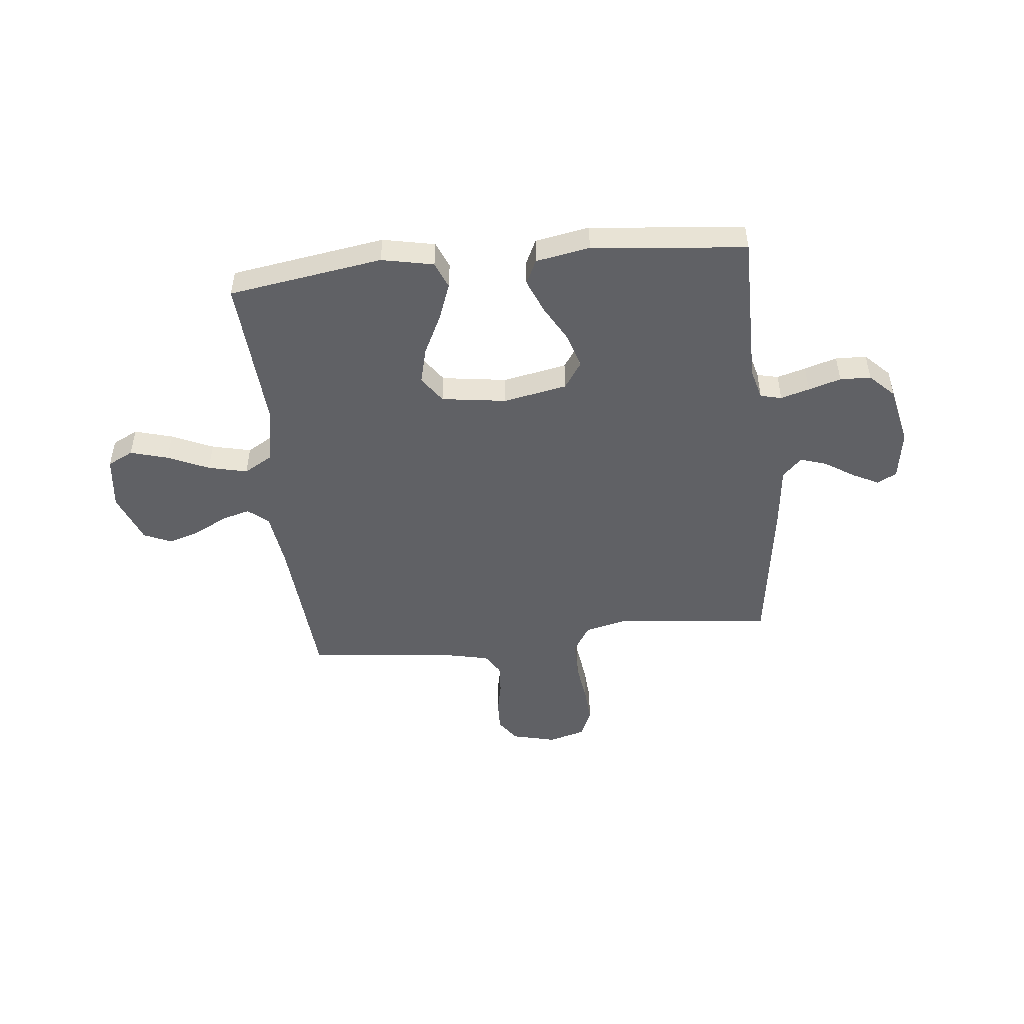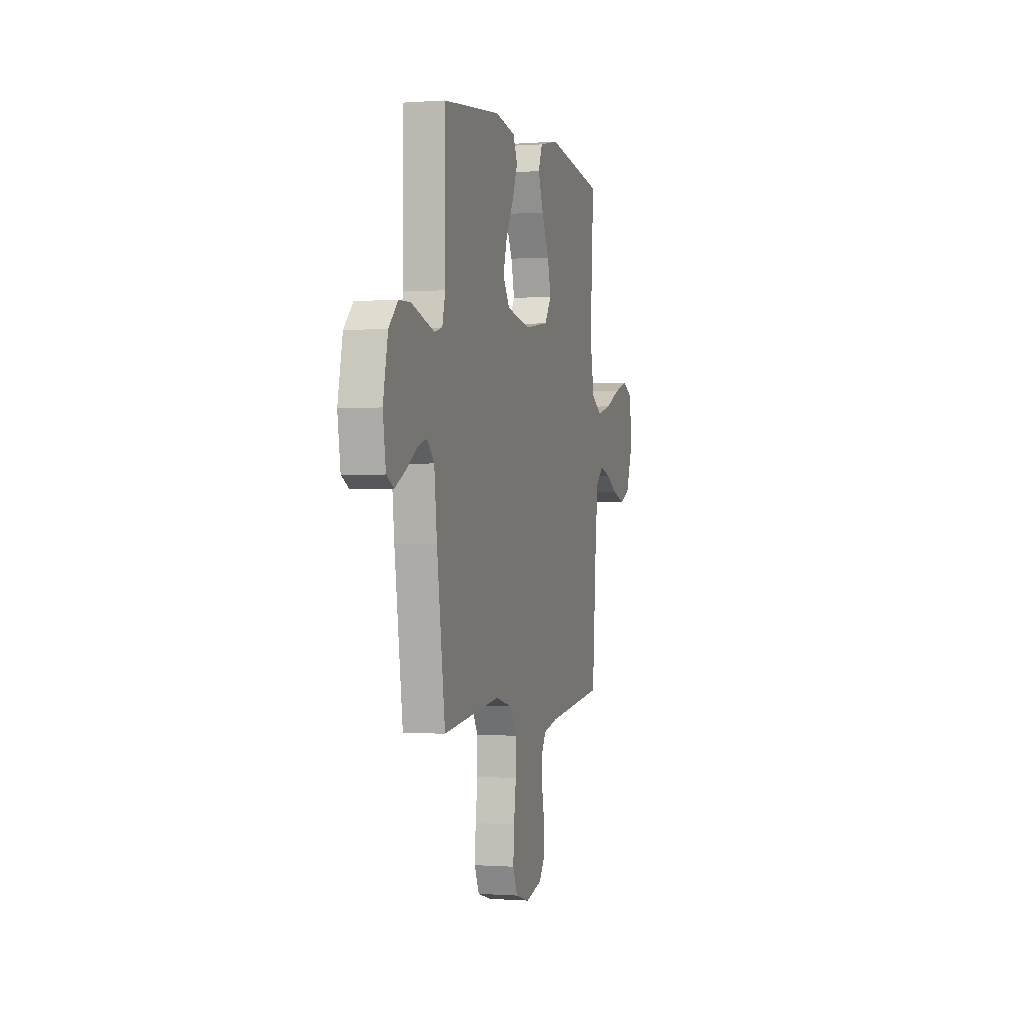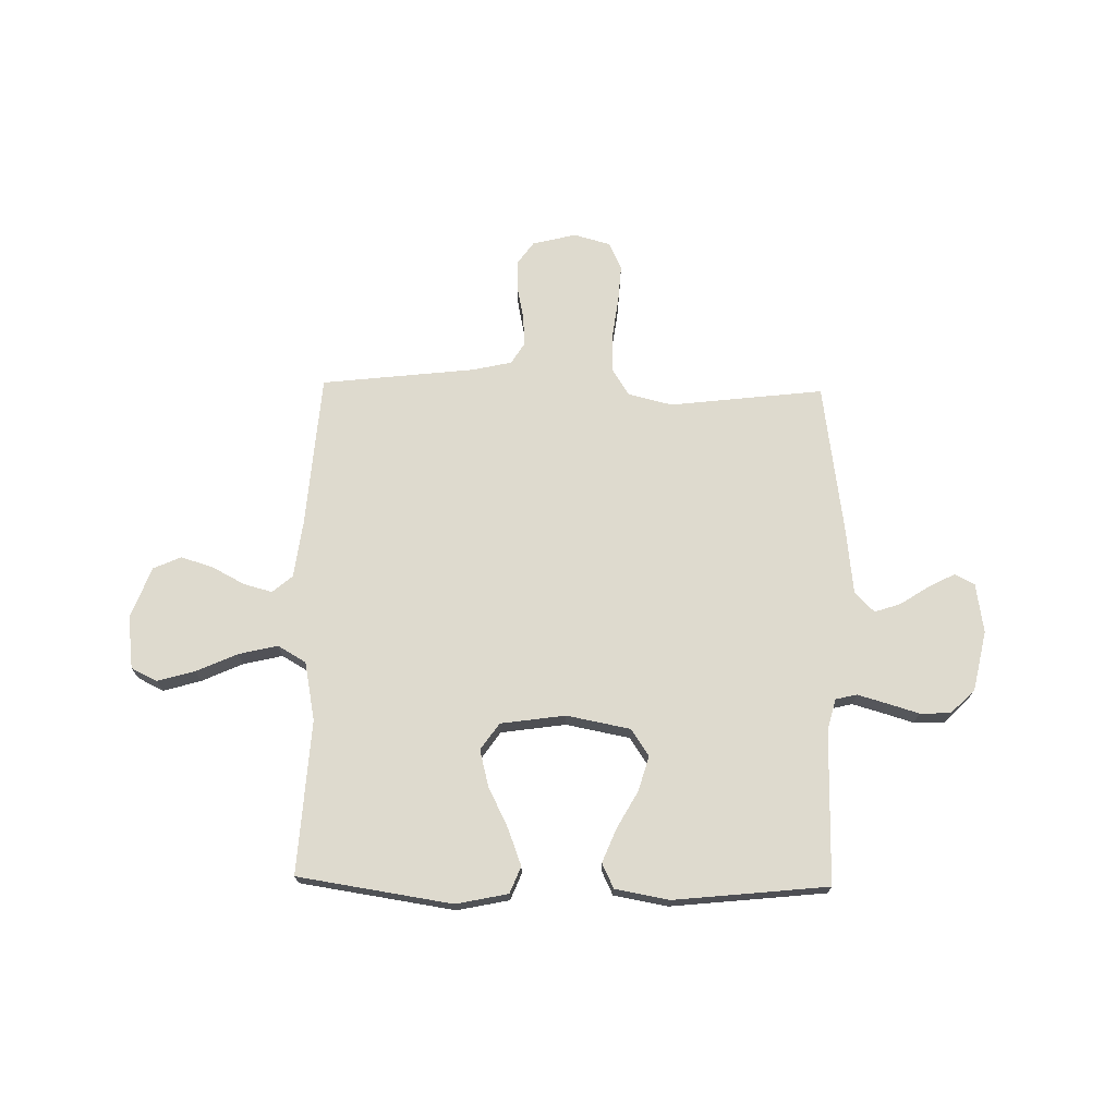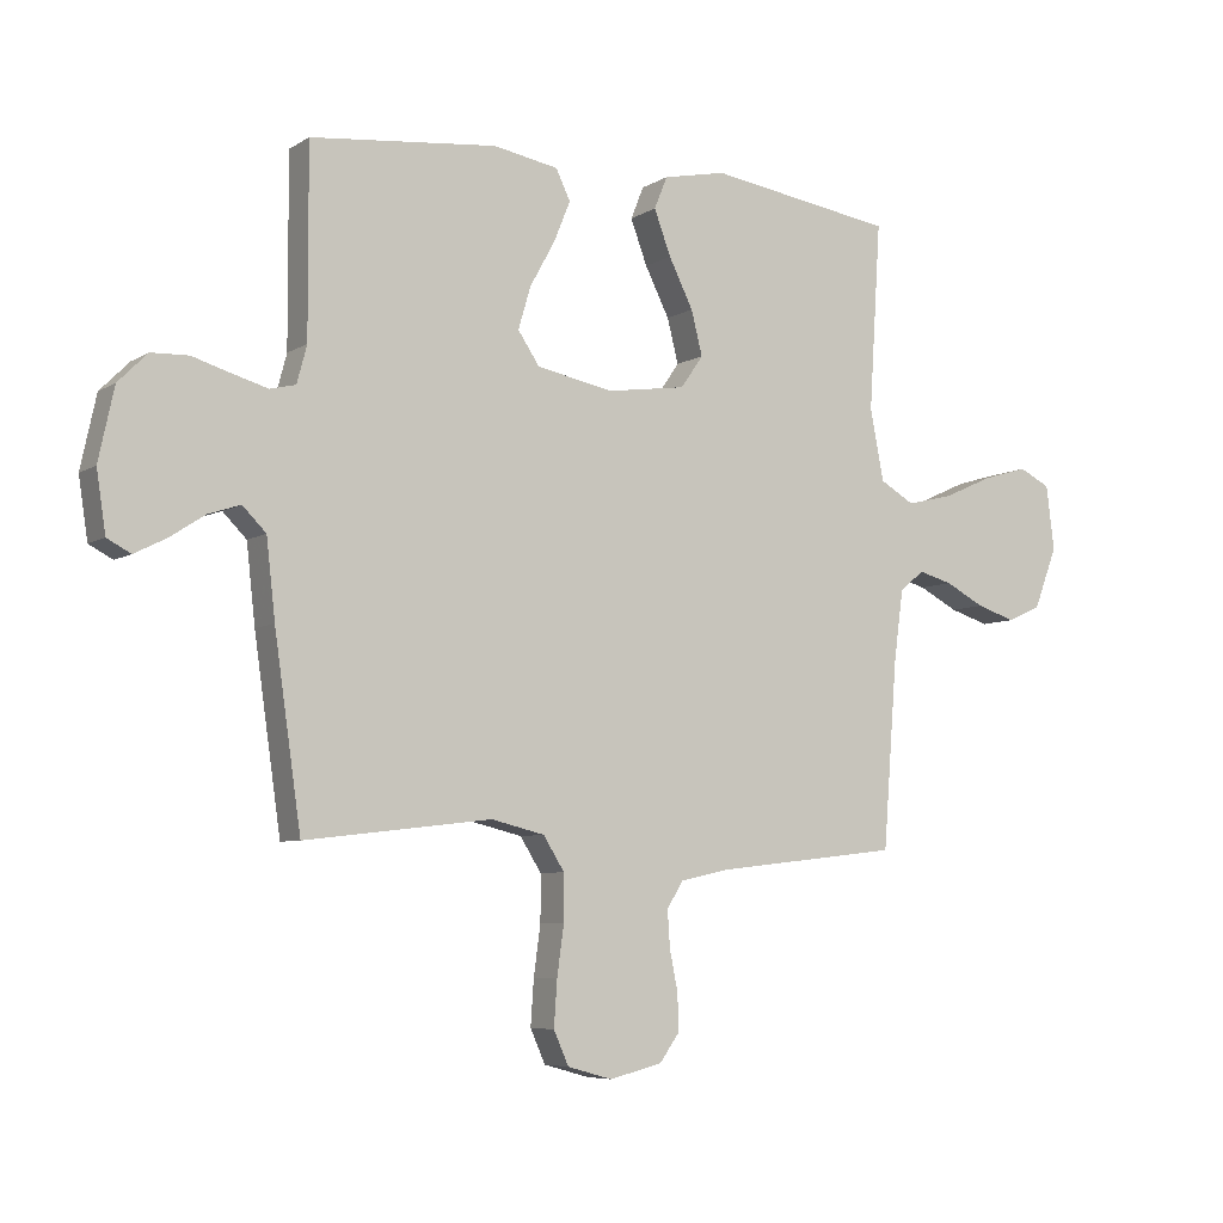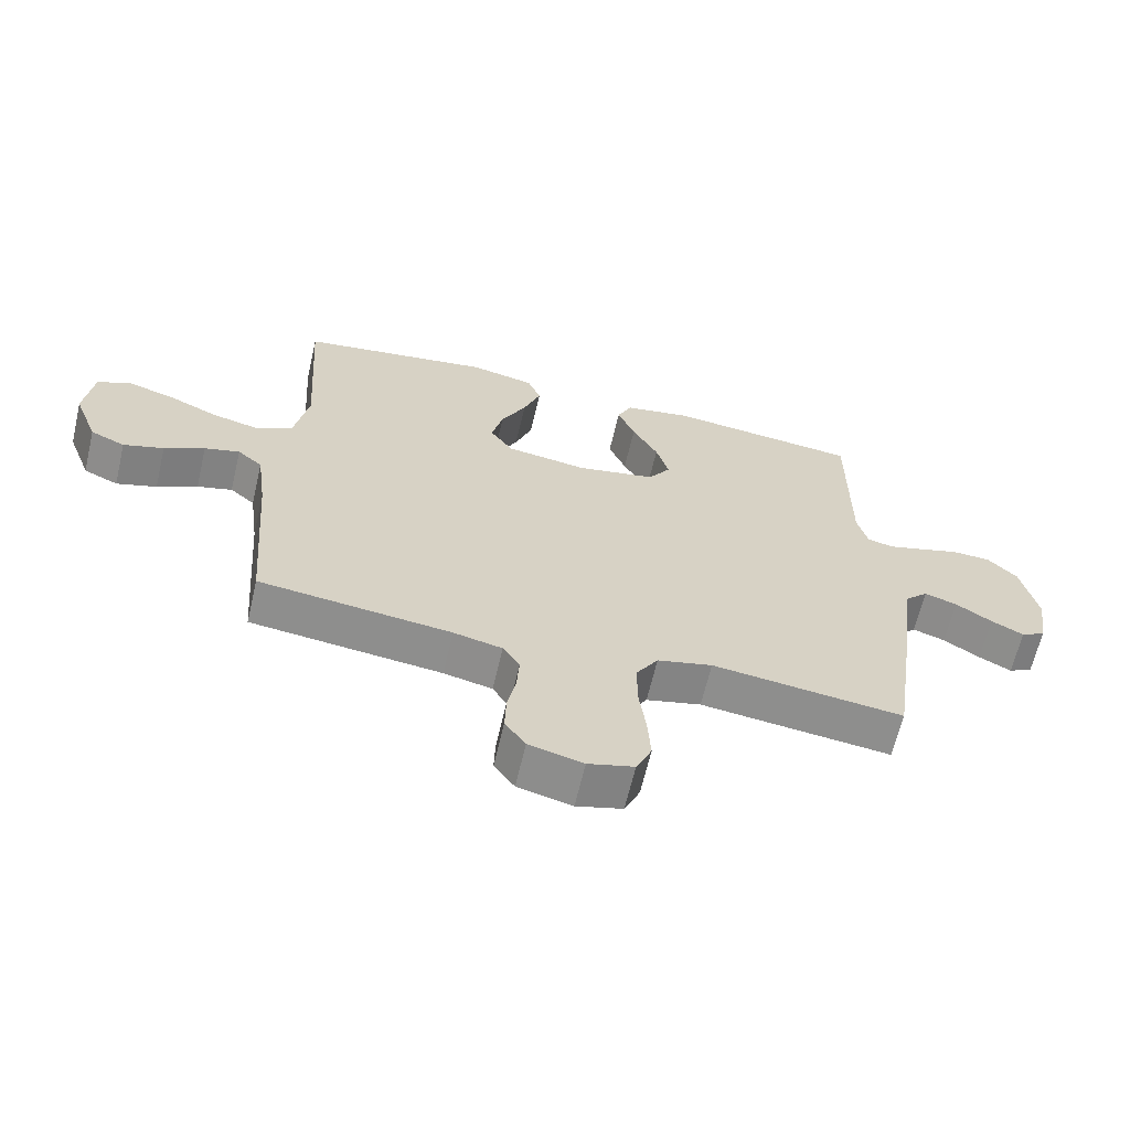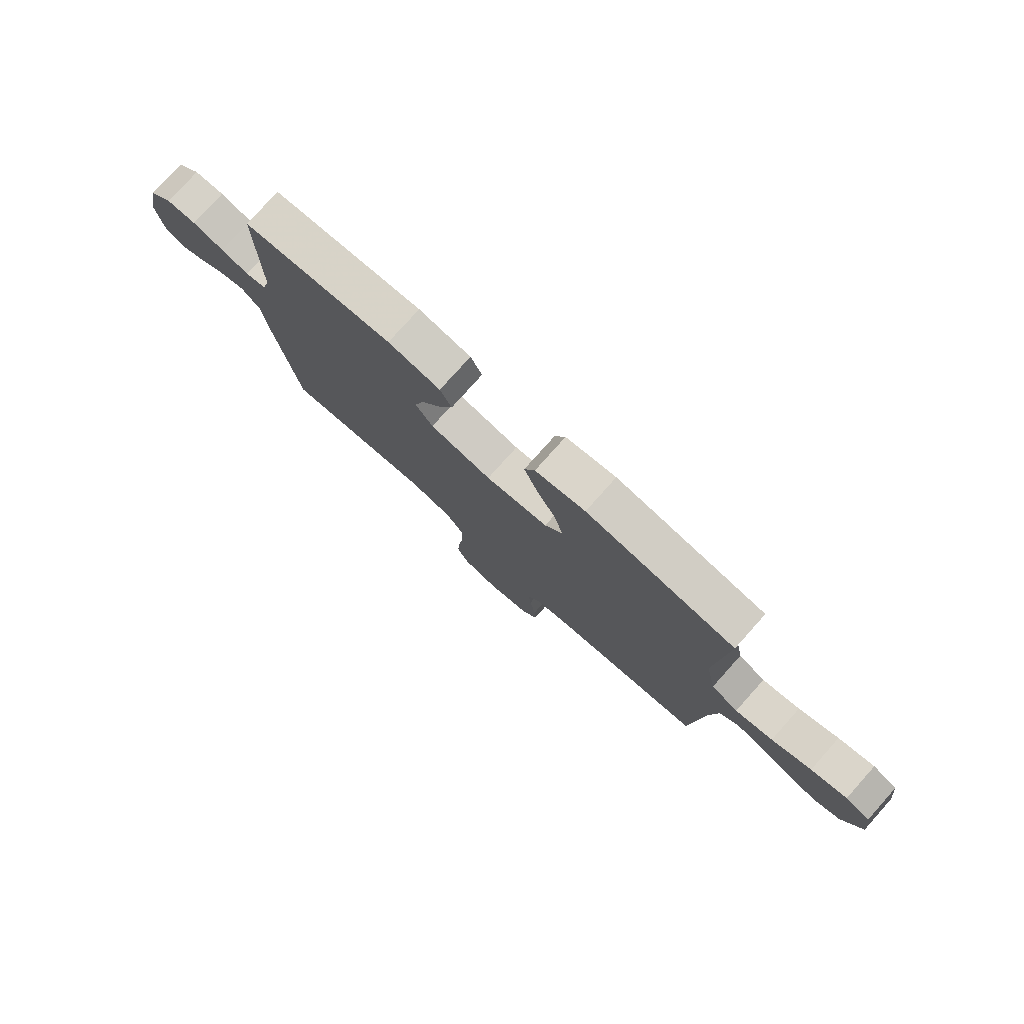
<metadata>
{"format":"obj","ext":"obj","renderer":"f3d","projection":"perspective","resolution":1024,"background":"white","views":[{"elev":-48.8,"azim":6.1,"up":"+Y"},{"elev":-0.3,"azim":105.5,"up":"+Z"},{"elev":71.1,"azim":1.1,"up":"+Y"},{"elev":-6.4,"azim":149.4,"up":"+Z"},{"elev":-64.3,"azim":-13.2,"up":"+Z"},{"elev":78.1,"azim":-138.2,"up":"+Z"}]}
</metadata>
<code>
v 0.5 0.07 -0.5
v 0.2 0.07 -0.465
v 0.114 0.07 -0.486
v 0.08 0.07 -0.54
v 0.08 0.07 -0.614
v 0.091 0.07 -0.694
v 0.096 0.07 -0.767
v 0.072 0.07 -0.821
v 0 0.07 -0.841
v -0.085 0.07 -0.82
v -0.117 0.07 -0.775
v -0.115 0.07 -0.716
v -0.102 0.07 -0.652
v -0.098 0.07 -0.593
v -0.124 0.07 -0.551
v -0.2 0.07 -0.534
v -0.5 0.07 -0.5
v -0.523 0.07 -0.2
v -0.538 0.07 -0.088
v -0.577 0.07 -0.055
v -0.632 0.07 -0.07
v -0.695 0.07 -0.103
v -0.758 0.07 -0.123
v -0.812 0.07 -0.099
v -0.85 0.07 0
v -0.837 0.07 0.104
v -0.787 0.07 0.129
v -0.714 0.07 0.108
v -0.634 0.07 0.072
v -0.558 0.07 0.054
v -0.503 0.07 0.086
v -0.481 0.07 0.2
v -0.5 0.07 0.5
v -0.2 0.07 0.546
v -0.099 0.07 0.525
v -0.078 0.07 0.473
v -0.105 0.07 0.401
v -0.144 0.07 0.323
v -0.162 0.07 0.252
v -0.126 0.07 0.2
v 0 0.07 0.182
v 0.124 0.07 0.206
v 0.159 0.07 0.258
v 0.139 0.07 0.326
v 0.099 0.07 0.398
v 0.072 0.07 0.464
v 0.095 0.07 0.512
v 0.2 0.07 0.531
v 0.5 0.07 0.5
v 0.499 0.07 0.2
v 0.515 0.07 0.14
v 0.556 0.07 0.13
v 0.612 0.07 0.146
v 0.675 0.07 0.165
v 0.735 0.07 0.163
v 0.782 0.07 0.116
v 0.807 0.07 0
v 0.792 0.07 -0.097
v 0.754 0.07 -0.117
v 0.703 0.07 -0.091
v 0.646 0.07 -0.054
v 0.595 0.07 -0.037
v 0.557 0.07 -0.075
v 0.543 0.07 -0.2
v 0.5 0 -0.5
v 0.2 0 -0.465
v 0.114 0 -0.486
v 0.08 0 -0.54
v 0.08 0 -0.614
v 0.091 0 -0.694
v 0.096 0 -0.767
v 0.072 0 -0.821
v 0 0 -0.841
v -0.085 0 -0.82
v -0.117 0 -0.775
v -0.115 0 -0.716
v -0.102 0 -0.652
v -0.098 0 -0.593
v -0.124 0 -0.551
v -0.2 0 -0.534
v -0.5 0 -0.5
v -0.523 0 -0.2
v -0.538 0 -0.088
v -0.577 0 -0.055
v -0.632 0 -0.07
v -0.695 0 -0.103
v -0.758 0 -0.123
v -0.812 0 -0.099
v -0.85 0 0
v -0.837 0 0.104
v -0.787 0 0.129
v -0.714 0 0.108
v -0.634 0 0.072
v -0.558 0 0.054
v -0.503 0 0.086
v -0.481 0 0.2
v -0.5 0 0.5
v -0.2 0 0.546
v -0.099 0 0.525
v -0.078 0 0.473
v -0.105 0 0.401
v -0.144 0 0.323
v -0.162 0 0.252
v -0.126 0 0.2
v 0 0 0.182
v 0.124 0 0.206
v 0.159 0 0.258
v 0.139 0 0.326
v 0.099 0 0.398
v 0.072 0 0.464
v 0.095 0 0.512
v 0.2 0 0.531
v 0.5 0 0.5
v 0.499 0 0.2
v 0.515 0 0.14
v 0.556 0 0.13
v 0.612 0 0.146
v 0.675 0 0.165
v 0.735 0 0.163
v 0.782 0 0.116
v 0.807 0 0
v 0.792 0 -0.097
v 0.754 0 -0.117
v 0.703 0 -0.091
v 0.646 0 -0.054
v 0.595 0 -0.037
v 0.557 0 -0.075
v 0.543 0 -0.2
f 63 64 1 2
f 58 59 60 61
f 58 61 62
f 57 58 62
f 56 57 62
f 53 54 55 56
f 52 53 56 62
f 51 52 62 63
f 47 48 49 50
f 44 45 46 47
f 43 44 47 50
f 42 43 50 51
f 35 36 37 38
f 35 38 39
f 32 33 34 35
f 31 32 35 39
f 30 31 39 40
f 26 27 28 29
f 26 29 30
f 25 26 30
f 24 25 30
f 21 22 23 24
f 20 21 24 30
f 19 20 30 40
f 16 17 18
f 15 16 18 19
f 10 11 12 13
f 10 13 14
f 9 10 14
f 8 9 14
f 5 6 7 8
f 4 5 8 14
f 3 4 14 15
f 63 2 3
f 41 42 51 63
f 19 40 41 63
f 3 15 19 63
f 66 65 128 127
f 125 124 123 122
f 126 125 122
f 126 122 121
f 126 121 120
f 120 119 118 117
f 126 120 117 116
f 127 126 116 115
f 114 113 112 111
f 111 110 109 108
f 114 111 108 107
f 115 114 107 106
f 102 101 100 99
f 103 102 99
f 99 98 97 96
f 103 99 96 95
f 104 103 95 94
f 93 92 91 90
f 94 93 90
f 94 90 89
f 94 89 88
f 88 87 86 85
f 94 88 85 84
f 104 94 84 83
f 82 81 80
f 83 82 80 79
f 77 76 75 74
f 78 77 74
f 78 74 73
f 78 73 72
f 72 71 70 69
f 78 72 69 68
f 79 78 68 67
f 67 66 127
f 127 115 106 105
f 127 105 104 83
f 127 83 79 67
f 1 65 66 2
f 2 66 67 3
f 3 67 68 4
f 4 68 69 5
f 5 69 70 6
f 6 70 71 7
f 7 71 72 8
f 8 72 73 9
f 9 73 74 10
f 10 74 75 11
f 11 75 76 12
f 12 76 77 13
f 13 77 78 14
f 14 78 79 15
f 15 79 80 16
f 16 80 81 17
f 17 81 82 18
f 18 82 83 19
f 19 83 84 20
f 20 84 85 21
f 21 85 86 22
f 22 86 87 23
f 23 87 88 24
f 24 88 89 25
f 25 89 90 26
f 26 90 91 27
f 27 91 92 28
f 28 92 93 29
f 29 93 94 30
f 30 94 95 31
f 31 95 96 32
f 32 96 97 33
f 33 97 98 34
f 34 98 99 35
f 35 99 100 36
f 36 100 101 37
f 37 101 102 38
f 38 102 103 39
f 39 103 104 40
f 40 104 105 41
f 41 105 106 42
f 42 106 107 43
f 43 107 108 44
f 44 108 109 45
f 45 109 110 46
f 46 110 111 47
f 47 111 112 48
f 48 112 113 49
f 49 113 114 50
f 50 114 115 51
f 51 115 116 52
f 52 116 117 53
f 53 117 118 54
f 54 118 119 55
f 55 119 120 56
f 56 120 121 57
f 57 121 122 58
f 58 122 123 59
f 59 123 124 60
f 60 124 125 61
f 61 125 126 62
f 62 126 127 63
f 63 127 128 64
f 64 128 65 1

</code>
